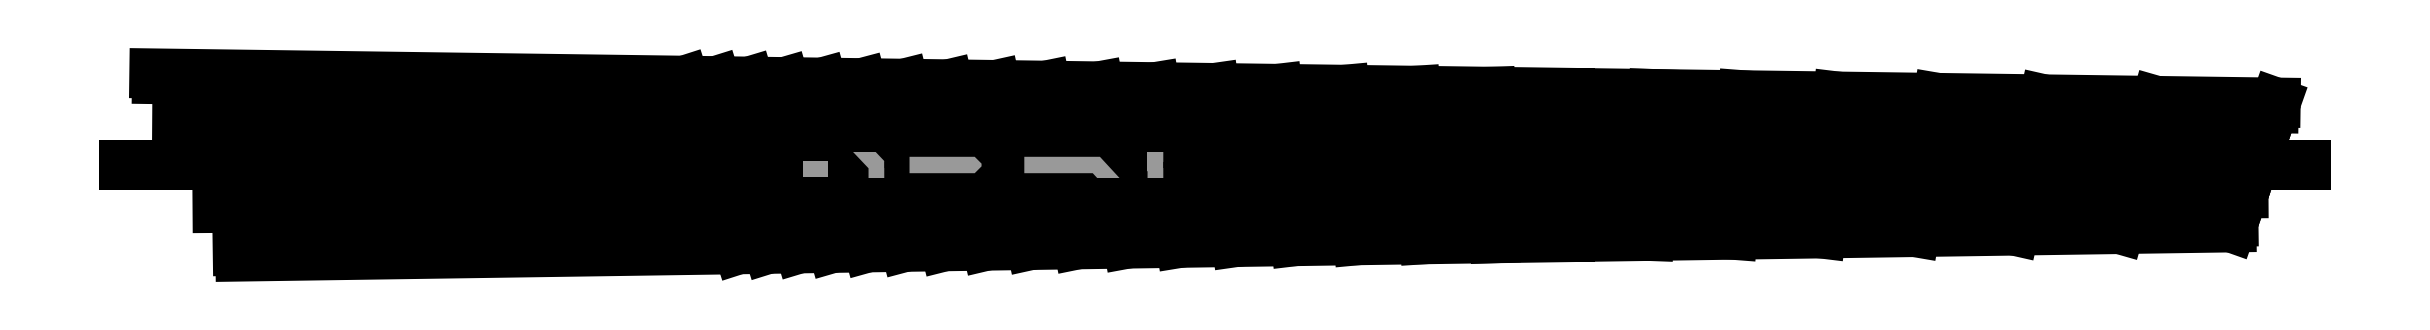
<metadata>
{"format":"dxf","ext":"dxf","renderer":"ezdxf+matplotlib","layout":"modelspace","background":"white","min_lineweight":24,"dpi":150}
</metadata>
<code>
0
SECTION
2
ENTITIES
0
LINE
8
Layer 1
10
509.3
20
458.1
30
0
11
-407
21
458.1
31
0
0
LINE
8
Layer 1
10
478.8
20
434.3
30
0
11
-359.3
21
422.1
31
0
0
LINE
8
Layer 1
10
483.1
20
446.2
30
0
11
-367.7
21
440.1
31
0
0
LINE
8
Layer 1
10
487.3
20
458.1
30
0
11
-376.2
21
458.1
31
0
0
LINE
8
Layer 1
10
491.5
20
470.1
30
0
11
-384.7
21
476.2
31
0
0
LINE
8
Layer 1
10
495.7
20
482
30
0
11
-393.2
21
494.2
31
0
0
LINE
8
Layer 1
10
478
20
431.9
30
0
11
-358.1
21
419.7
31
0
0
LINE
8
Layer 1
10
496.6
20
484.3
30
0
11
-394.3
21
496.6
31
0
0
LINE
8
Layer 1
10
478
20
431.9
30
0
11
481
21
440.3
31
0
0
LINE
8
Layer 1
10
431.1
20
431.2
30
0
11
433.6
21
439.8
31
0
0
LINE
8
Layer 1
10
386.9
20
430.6
30
0
11
388.8
21
439.3
31
0
0
LINE
8
Layer 1
10
345.1
20
430
30
0
11
346.6
21
438.8
31
0
0
LINE
8
Layer 1
10
305.7
20
429.4
30
0
11
306.7
21
438.4
31
0
0
LINE
8
Layer 1
10
268.4
20
428.9
30
0
11
269.1
21
438
31
0
0
LINE
8
Layer 1
10
233.3
20
428.4
30
0
11
233.6
21
437.6
31
0
0
LINE
8
Layer 1
10
200.1
20
427.9
30
0
11
200.1
21
437.2
31
0
0
LINE
8
Layer 1
10
168.8
20
427.4
30
0
11
168.5
21
436.9
31
0
0
LINE
8
Layer 1
10
139.2
20
427
30
0
11
138.6
21
436.6
31
0
0
LINE
8
Layer 1
10
111.3
20
426.6
30
0
11
110.4
21
436.2
31
0
0
LINE
8
Layer 1
10
84.99
20
426.2
30
0
11
83.84
21
436
31
0
0
LINE
8
Layer 1
10
60.13
20
425.8
30
0
11
58.73
21
435.7
31
0
0
LINE
8
Layer 1
10
36.66
20
425.5
30
0
11
35.03
21
435.4
31
0
0
LINE
8
Layer 1
10
14.51
20
425.1
30
0
11
12.66
21
435.2
31
0
0
LINE
8
Layer 1
10
-6.398
20
424.8
30
0
11
-8.451
21
434.9
31
0
0
LINE
8
Layer 1
10
-26.14
20
424.6
30
0
11
-28.38
21
434.7
31
0
0
LINE
8
Layer 1
10
-44.77
20
424.3
30
0
11
-47.19
21
434.5
31
0
0
LINE
8
Layer 1
10
-62.35
20
424
30
0
11
-64.94
21
434.3
31
0
0
LINE
8
Layer 1
10
-78.95
20
423.8
30
0
11
-81.7
21
434.2
31
0
0
LINE
8
Layer 1
10
-94.61
20
423.6
30
0
11
-97.51
21
434
31
0
0
LINE
8
Layer 1
10
-109.4
20
423.3
30
0
11
-112.4
21
433.8
31
0
0
LINE
8
Layer 1
10
-123.4
20
423.1
30
0
11
-126.5
21
433.7
31
0
0
LINE
8
Layer 1
10
-136.5
20
422.9
30
0
11
-139.8
21
433.5
31
0
0
LINE
8
Layer 1
10
-149
20
422.8
30
0
11
-152.4
21
433.4
31
0
0
LINE
8
Layer 1
10
481
20
440.3
30
0
11
485.2
21
452.2
31
0
0
LINE
8
Layer 1
10
433.6
20
439.8
30
0
11
437.1
21
452
31
0
0
LINE
8
Layer 1
10
388.8
20
439.3
30
0
11
391.7
21
451.9
31
0
0
LINE
8
Layer 1
10
346.6
20
438.8
30
0
11
348.8
21
451.7
31
0
0
LINE
8
Layer 1
10
306.7
20
438.4
30
0
11
308.4
21
451.6
31
0
0
LINE
8
Layer 1
10
269.1
20
438
30
0
11
270.2
21
451.4
31
0
0
LINE
8
Layer 1
10
233.6
20
437.6
30
0
11
234.1
21
451.3
31
0
0
LINE
8
Layer 1
10
200.1
20
437.2
30
0
11
200.1
21
451.2
31
0
0
LINE
8
Layer 1
10
168.5
20
436.9
30
0
11
168
21
451.1
31
0
0
LINE
8
Layer 1
10
138.6
20
436.6
30
0
11
137.7
21
450.9
31
0
0
LINE
8
Layer 1
10
110.4
20
436.2
30
0
11
109.1
21
450.8
31
0
0
LINE
8
Layer 1
10
83.84
20
436
30
0
11
82.09
21
450.7
31
0
0
LINE
8
Layer 1
10
58.73
20
435.7
30
0
11
56.6
21
450.7
31
0
0
LINE
8
Layer 1
10
35.03
20
435.4
30
0
11
32.55
21
450.6
31
0
0
LINE
8
Layer 1
10
12.66
20
435.2
30
0
11
9.844
21
450.5
31
0
0
LINE
8
Layer 1
10
-8.451
20
434.9
30
0
11
-11.59
21
450.4
31
0
0
LINE
8
Layer 1
10
-28.38
20
434.7
30
0
11
-31.82
21
450.3
31
0
0
LINE
8
Layer 1
10
-47.19
20
434.5
30
0
11
-50.9
21
450.3
31
0
0
LINE
8
Layer 1
10
-64.94
20
434.3
30
0
11
-68.93
21
450.2
31
0
0
LINE
8
Layer 1
10
-81.7
20
434.2
30
0
11
-85.93
21
450.1
31
0
0
LINE
8
Layer 1
10
-97.51
20
434
30
0
11
-102
21
450.1
31
0
0
LINE
8
Layer 1
10
-112.4
20
433.8
30
0
11
-117.1
21
450
31
0
0
LINE
8
Layer 1
10
-126.5
20
433.7
30
0
11
-131.4
21
450
31
0
0
LINE
8
Layer 1
10
-139.8
20
433.5
30
0
11
-144.9
21
449.9
31
0
0
LINE
8
Layer 1
10
-152.4
20
433.4
30
0
11
-157.7
21
449.9
31
0
0
LINE
8
Layer 1
10
485.2
20
452.2
30
0
11
489.4
21
464.1
31
0
0
LINE
8
Layer 1
10
437.1
20
452
30
0
11
440.6
21
464.3
31
0
0
LINE
8
Layer 1
10
391.7
20
451.9
30
0
11
394.5
21
464.4
31
0
0
LINE
8
Layer 1
10
348.8
20
451.7
30
0
11
351
21
464.6
31
0
0
LINE
8
Layer 1
10
308.4
20
451.6
30
0
11
310
21
464.7
31
0
0
LINE
8
Layer 1
10
270.2
20
451.4
30
0
11
271.2
21
464.9
31
0
0
LINE
8
Layer 1
10
234.1
20
451.3
30
0
11
234.6
21
465
31
0
0
LINE
8
Layer 1
10
200.1
20
451.2
30
0
11
200.1
21
465.1
31
0
0
LINE
8
Layer 1
10
168
20
451.1
30
0
11
167.5
21
465.2
31
0
0
LINE
8
Layer 1
10
137.7
20
450.9
30
0
11
136.8
21
465.3
31
0
0
LINE
8
Layer 1
10
109.1
20
450.8
30
0
11
107.7
21
465.4
31
0
0
LINE
8
Layer 1
10
82.09
20
450.7
30
0
11
80.34
21
465.5
31
0
0
LINE
8
Layer 1
10
56.6
20
450.7
30
0
11
54.48
21
465.6
31
0
0
LINE
8
Layer 1
10
32.55
20
450.6
30
0
11
30.07
21
465.7
31
0
0
LINE
8
Layer 1
10
9.844
20
450.5
30
0
11
7.026
21
465.8
31
0
0
LINE
8
Layer 1
10
-11.59
20
450.4
30
0
11
-14.72
21
465.9
31
0
0
LINE
8
Layer 1
10
-31.82
20
450.3
30
0
11
-35.25
21
465.9
31
0
0
LINE
8
Layer 1
10
-50.9
20
450.3
30
0
11
-54.63
21
466
31
0
0
LINE
8
Layer 1
10
-68.93
20
450.2
30
0
11
-72.91
21
466.1
31
0
0
LINE
8
Layer 1
10
-85.93
20
450.1
30
0
11
-90.18
21
466.1
31
0
0
LINE
8
Layer 1
10
-102
20
450.1
30
0
11
-106.5
21
466.2
31
0
0
LINE
8
Layer 1
10
-117.1
20
450
30
0
11
-121.8
21
466.2
31
0
0
LINE
8
Layer 1
10
-131.4
20
450
30
0
11
-136.4
21
466.3
31
0
0
LINE
8
Layer 1
10
-144.9
20
449.9
30
0
11
-150.1
21
466.3
31
0
0
LINE
8
Layer 1
10
-157.7
20
449.9
30
0
11
-163
21
466.4
31
0
0
LINE
8
Layer 1
10
489.4
20
464.1
30
0
11
493.6
21
476
31
0
0
LINE
8
Layer 1
10
440.6
20
464.3
30
0
11
444.1
21
476.5
31
0
0
LINE
8
Layer 1
10
394.5
20
464.4
30
0
11
397.3
21
477
31
0
0
LINE
8
Layer 1
10
351
20
464.6
30
0
11
353.2
21
477.5
31
0
0
LINE
8
Layer 1
10
310
20
464.7
30
0
11
311.6
21
477.9
31
0
0
LINE
8
Layer 1
10
271.2
20
464.9
30
0
11
272.2
21
478.3
31
0
0
LINE
8
Layer 1
10
234.6
20
465
30
0
11
235.1
21
478.7
31
0
0
LINE
8
Layer 1
10
200.1
20
465.1
30
0
11
200.1
21
479.1
31
0
0
LINE
8
Layer 1
10
167.5
20
465.2
30
0
11
167
21
479.4
31
0
0
LINE
8
Layer 1
10
136.8
20
465.3
30
0
11
135.8
21
479.7
31
0
0
LINE
8
Layer 1
10
107.7
20
465.4
30
0
11
106.4
21
480
31
0
0
LINE
8
Layer 1
10
80.34
20
465.5
30
0
11
78.59
21
480.3
31
0
0
LINE
8
Layer 1
10
54.48
20
465.6
30
0
11
52.35
21
480.6
31
0
0
LINE
8
Layer 1
10
30.07
20
465.7
30
0
11
27.58
21
480.9
31
0
0
LINE
8
Layer 1
10
7.026
20
465.8
30
0
11
4.203
21
481.1
31
0
0
LINE
8
Layer 1
10
-14.72
20
465.9
30
0
11
-17.86
21
481.3
31
0
0
LINE
8
Layer 1
10
-35.25
20
465.9
30
0
11
-38.69
21
481.5
31
0
0
LINE
8
Layer 1
10
-54.63
20
466
30
0
11
-58.34
21
481.8
31
0
0
LINE
8
Layer 1
10
-72.91
20
466.1
30
0
11
-76.9
21
481.9
31
0
0
LINE
8
Layer 1
10
-90.18
20
466.1
30
0
11
-94.41
21
482.1
31
0
0
LINE
8
Layer 1
10
-106.5
20
466.2
30
0
11
-110.9
21
482.3
31
0
0
LINE
8
Layer 1
10
-121.8
20
466.2
30
0
11
-126.5
21
482.5
31
0
0
LINE
8
Layer 1
10
-136.4
20
466.3
30
0
11
-141.3
21
482.6
31
0
0
LINE
8
Layer 1
10
-150.1
20
466.3
30
0
11
-155.2
21
482.8
31
0
0
LINE
8
Layer 1
10
-163
20
466.4
30
0
11
-168.3
21
482.9
31
0
0
LINE
8
Layer 1
10
493.6
20
476
30
0
11
496.6
21
484.3
31
0
0
LINE
8
Layer 1
10
444.1
20
476.5
30
0
11
446.5
21
485
31
0
0
LINE
8
Layer 1
10
397.3
20
477
30
0
11
399.3
21
485.7
31
0
0
LINE
8
Layer 1
10
353.2
20
477.5
30
0
11
354.7
21
486.3
31
0
0
LINE
8
Layer 1
10
311.6
20
477.9
30
0
11
312.7
21
486.9
31
0
0
LINE
8
Layer 1
10
272.2
20
478.3
30
0
11
272.9
21
487.4
31
0
0
LINE
8
Layer 1
10
235.1
20
478.7
30
0
11
235.5
21
487.9
31
0
0
LINE
8
Layer 1
10
200.1
20
479.1
30
0
11
200.1
21
488.4
31
0
0
LINE
8
Layer 1
10
167
20
479.4
30
0
11
166.7
21
488.9
31
0
0
LINE
8
Layer 1
10
135.8
20
479.7
30
0
11
135.2
21
489.3
31
0
0
LINE
8
Layer 1
10
106.4
20
480
30
0
11
105.5
21
489.7
31
0
0
LINE
8
Layer 1
10
78.59
20
480.3
30
0
11
77.43
21
490.1
31
0
0
LINE
8
Layer 1
10
52.35
20
480.6
30
0
11
50.95
21
490.5
31
0
0
LINE
8
Layer 1
10
27.58
20
480.9
30
0
11
25.95
21
490.8
31
0
0
LINE
8
Layer 1
10
4.203
20
481.1
30
0
11
2.355
21
491.1
31
0
0
LINE
8
Layer 1
10
-17.86
20
481.3
30
0
11
-19.91
21
491.4
31
0
0
LINE
8
Layer 1
10
-38.69
20
481.5
30
0
11
-40.93
21
491.7
31
0
0
LINE
8
Layer 1
10
-58.34
20
481.8
30
0
11
-60.77
21
492
31
0
0
LINE
8
Layer 1
10
-76.9
20
481.9
30
0
11
-79.49
21
492.3
31
0
0
LINE
8
Layer 1
10
-94.41
20
482.1
30
0
11
-97.16
21
492.5
31
0
0
LINE
8
Layer 1
10
-110.9
20
482.3
30
0
11
-113.8
21
492.7
31
0
0
LINE
8
Layer 1
10
-126.5
20
482.5
30
0
11
-129.6
21
493
31
0
0
LINE
8
Layer 1
10
-141.3
20
482.6
30
0
11
-144.4
21
493.2
31
0
0
LINE
8
Layer 1
10
-155.2
20
482.8
30
0
11
-158.5
21
493.3
31
0
0
LINE
8
Layer 1
10
-168.3
20
482.9
30
0
11
-171.7
21
493.5
31
0
0
INSERT
8
Layer 1
2
Block_0
10
0
20
0
30
0
0
ENDSEC
0
EOF

</code>
